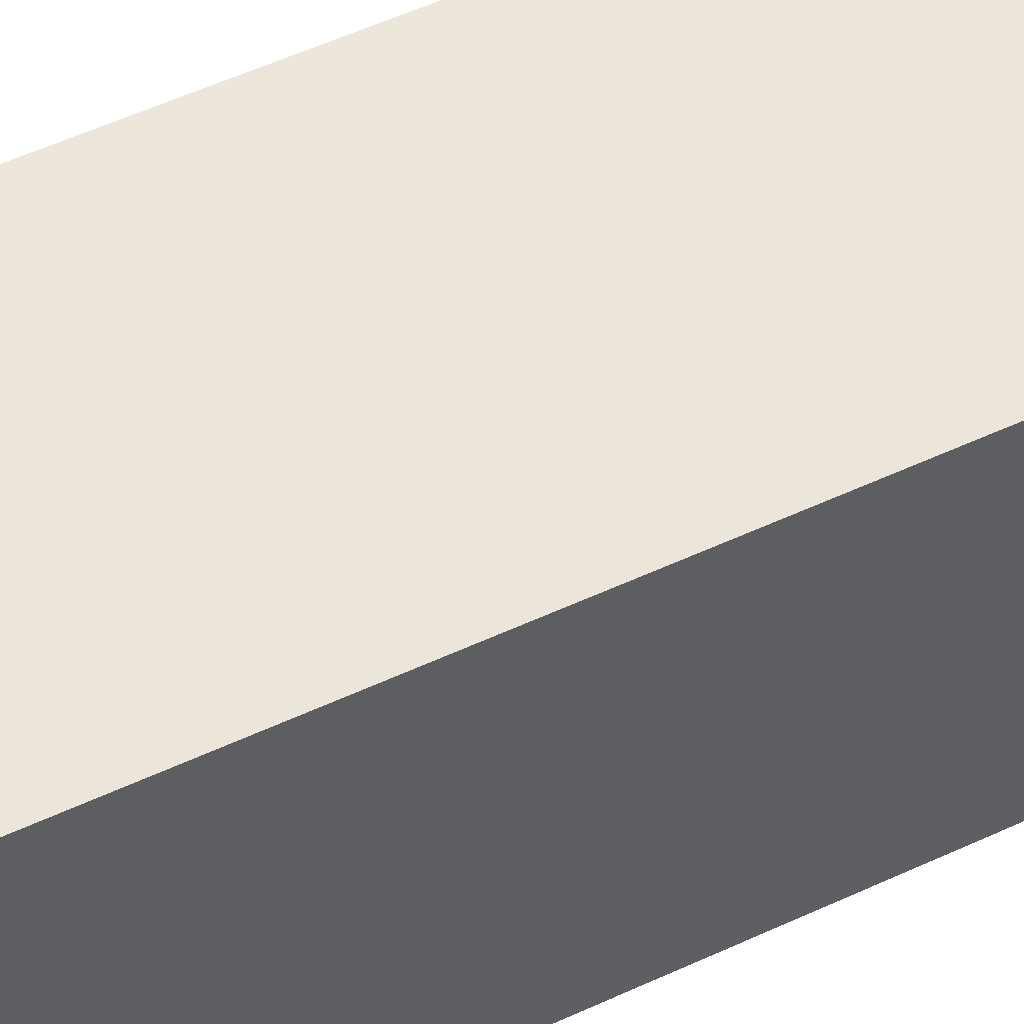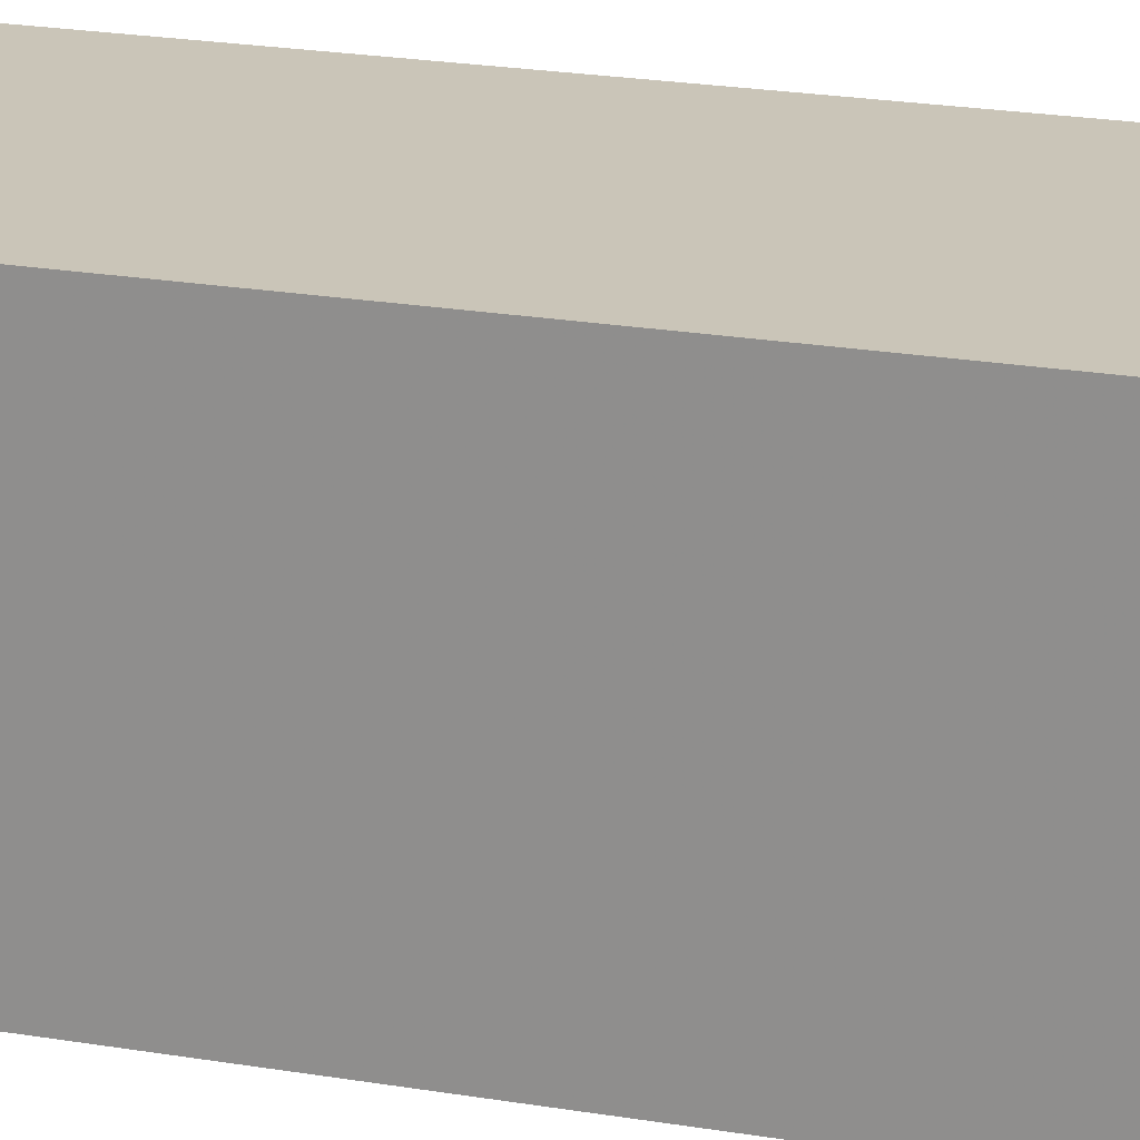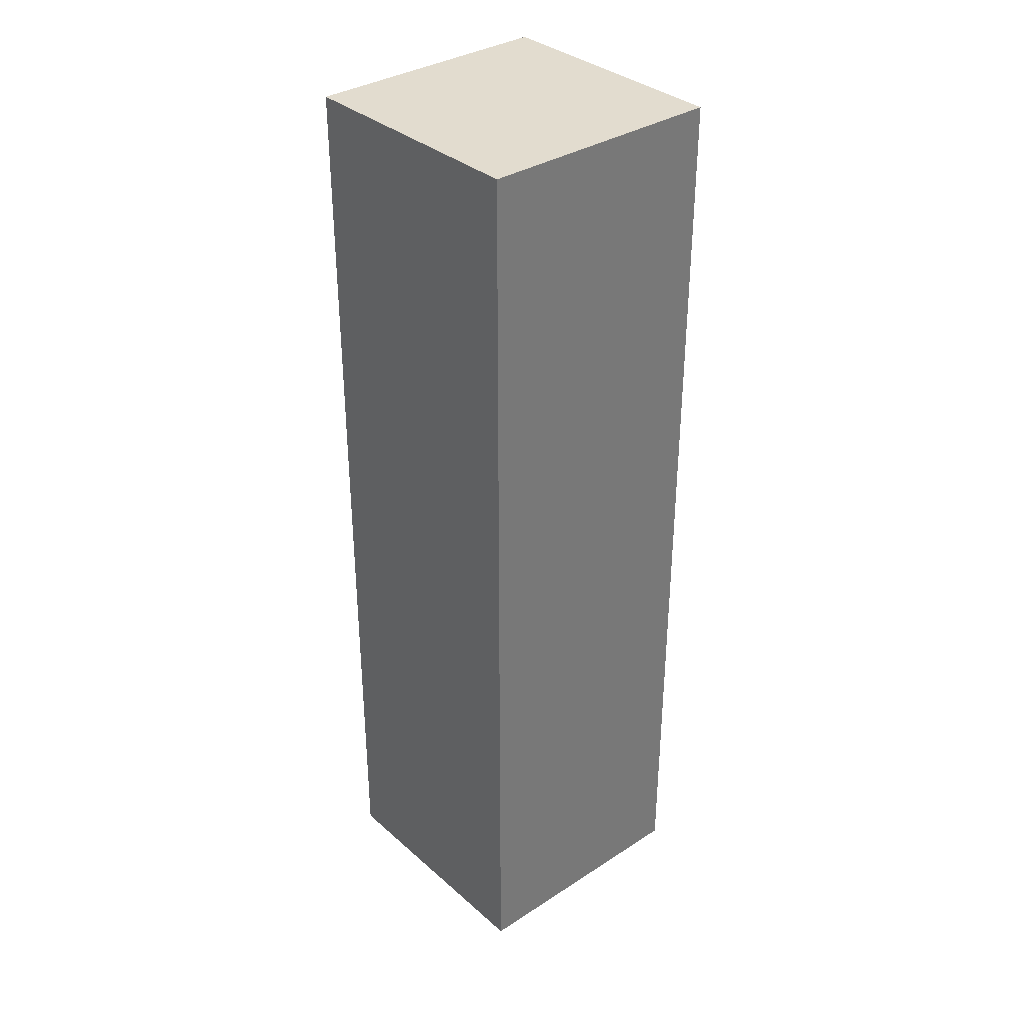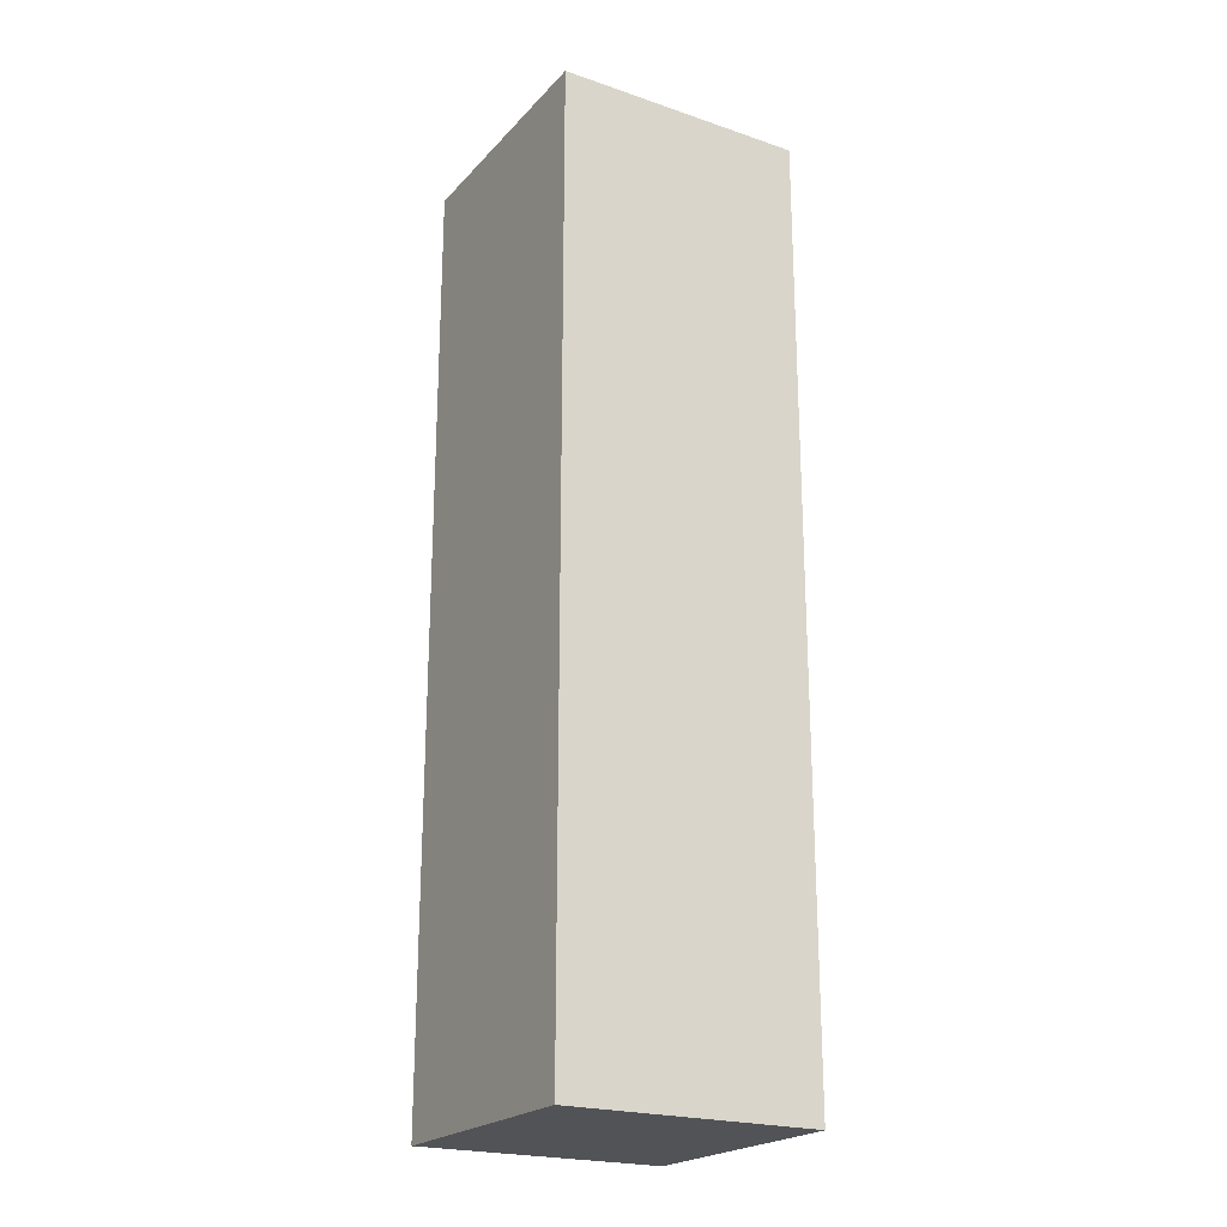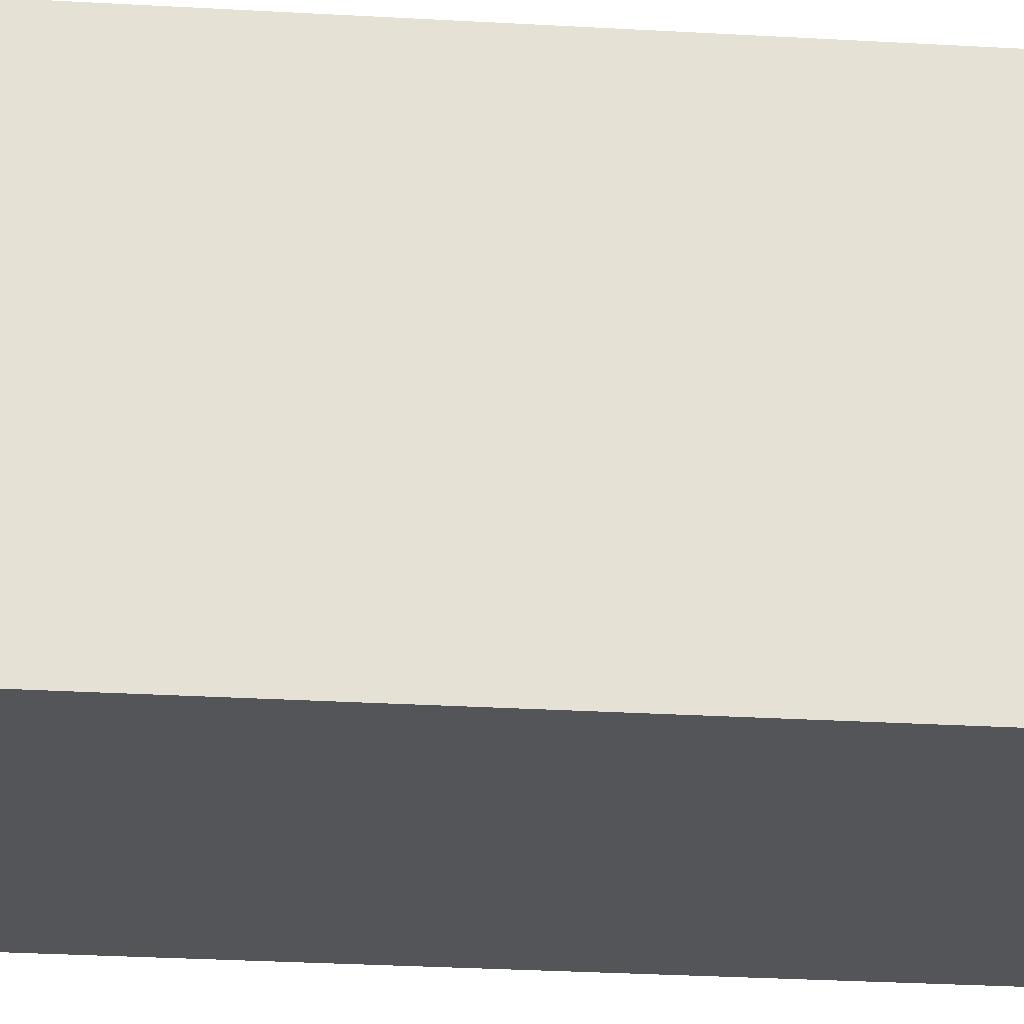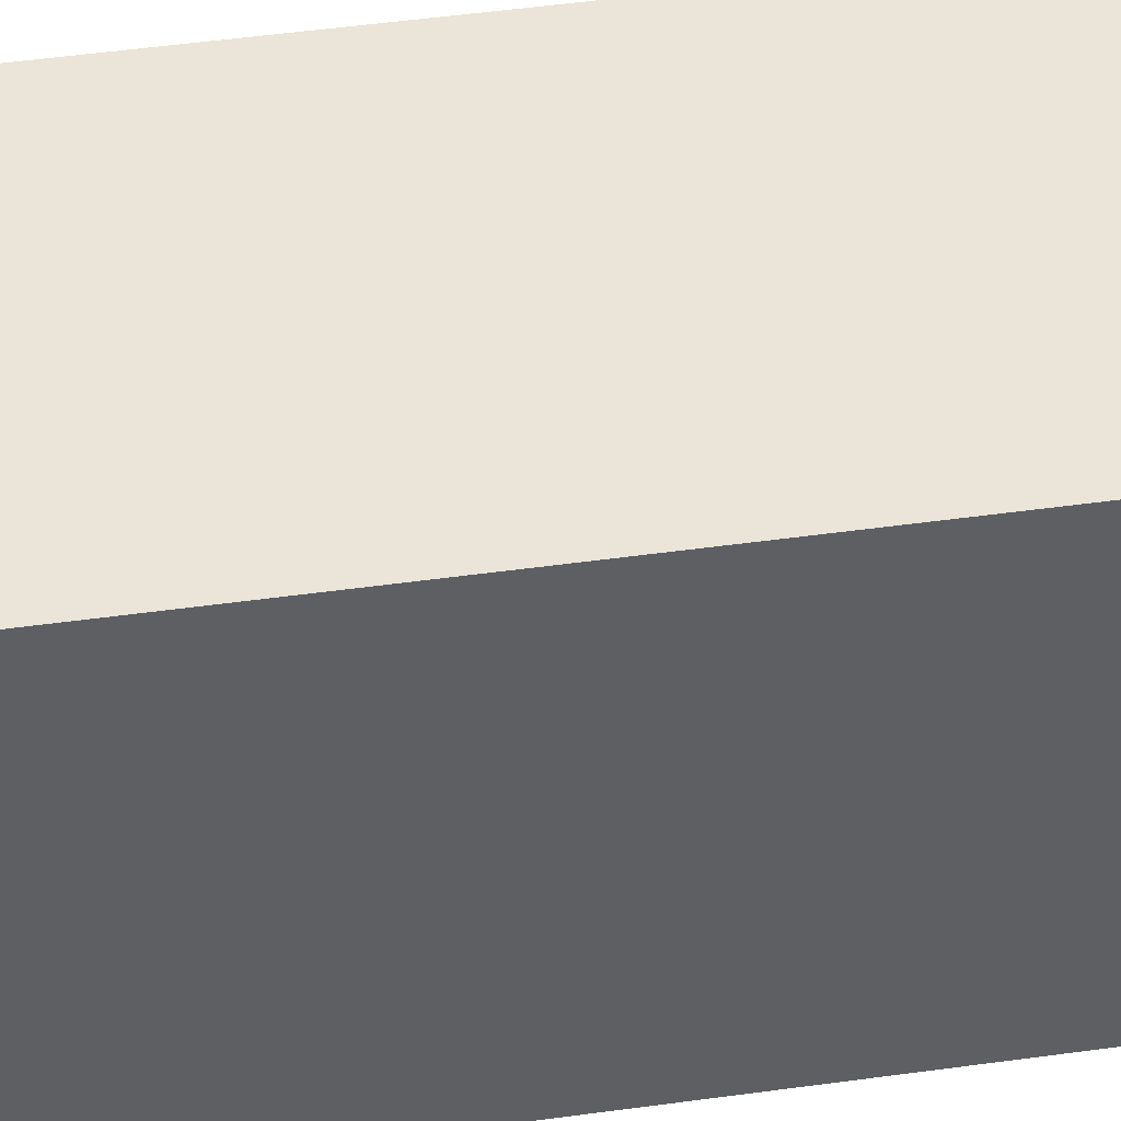
<metadata>
{"format":"obj","ext":"obj","renderer":"f3d","projection":"perspective","resolution":1024,"background":"white","views":[{"elev":53.2,"azim":-116.6,"up":"+Z"},{"elev":20.3,"azim":-72.2,"up":"+Z"},{"elev":34.6,"azim":139.2,"up":"+Y"},{"elev":-22.1,"azim":-30.5,"up":"+Y"},{"elev":-24.1,"azim":-95.8,"up":"+Z"},{"elev":45.0,"azim":-99.3,"up":"+Z"}]}
</metadata>
<code>
v 100.2 102.8 0.5242
v 100.3 102.8 0.5953
v 100 102.8 0.4998
v 100.2 97.15 0.5242
v 100.4 102.8 0.706
v 100 97.15 0.4998
v 99.85 102.8 0.5242
v 100.3 97.15 0.5953
v 100.4 97.15 0.706
v 100.5 97.15 0.8454
v 99.6 97.15 0.706
v 100.5 102.8 0.8454
v 99.5 102.8 1
v 100.5 97.15 1
v 100.5 102.8 1
v 100.5 97.15 1.155
v 100.4 97.15 1.294
v 100.5 102.8 1.155
v 100.4 102.8 1.294
v 100.3 102.8 1.405
v 100.3 97.15 1.405
v 100.2 102.8 1.476
v 100.2 97.15 1.476
v 100 102.8 1.5
v 99.85 102.8 1.476
v 100 97.15 1.5
v 99.71 102.8 1.405
v 99.71 97.15 1.405
v 99.6 102.8 1.294
v 99.52 102.8 1.155
v 99.52 97.15 1.155
v 99.5 97.15 1
v 99.52 102.8 0.8454
v 99.52 97.15 0.8454
v 99.6 97.15 1.294
v 99.85 97.15 1.476
v 99.6 102.8 0.706
v 99.71 97.15 0.5953
v 99.71 102.8 0.5953
v 99.85 97.15 0.5242
v 101 103.8 2
v 101 96.25 2
v 101 103.8 0
v 99 96.25 2
v 101 96.25 0
v 99 103.8 2
v 99 103.8 0
v 99 96.25 0
f 1 2 3
f 1 4 2
f 2 5 3
f 4 1 3
f 3 6 4
f 3 7 6
f 6 8 4
f 6 9 8
f 8 2 4
f 8 5 2
f 9 5 8
f 9 10 5
f 11 10 9
f 12 5 10
f 13 5 12
f 14 12 10
f 14 15 12
f 11 14 10
f 11 16 14
f 11 17 16
f 16 18 14
f 18 16 19
f 14 18 15
f 13 15 18
f 13 12 15
f 13 18 19
f 13 19 20
f 21 20 19
f 13 20 22
f 23 22 20
f 13 22 24
f 22 23 24
f 13 24 25
f 24 26 25
f 13 25 27
f 27 25 28
f 13 27 29
f 27 28 29
f 13 29 30
f 29 31 30
f 32 13 30
f 32 33 13
f 30 31 32
f 11 32 31
f 11 34 32
f 11 31 35
f 29 35 31
f 11 35 28
f 35 29 28
f 11 28 36
f 25 36 28
f 11 36 26
f 36 25 26
f 11 26 23
f 26 24 23
f 11 23 21
f 20 21 23
f 11 21 17
f 21 19 17
f 17 19 16
f 33 34 11
f 33 32 34
f 11 37 33
f 11 38 37
f 37 5 33
f 37 39 5
f 13 33 5
f 39 37 38
f 7 5 39
f 7 3 5
f 38 7 39
f 40 7 38
f 40 6 7
f 38 9 40
f 11 9 38
f 6 40 9
f 41 42 43
f 44 42 41
f 45 43 42
f 41 43 46
f 47 46 43
f 41 46 44
f 46 48 44
f 46 47 48
f 44 48 45
f 45 48 43
f 44 45 42
f 47 43 48

</code>
